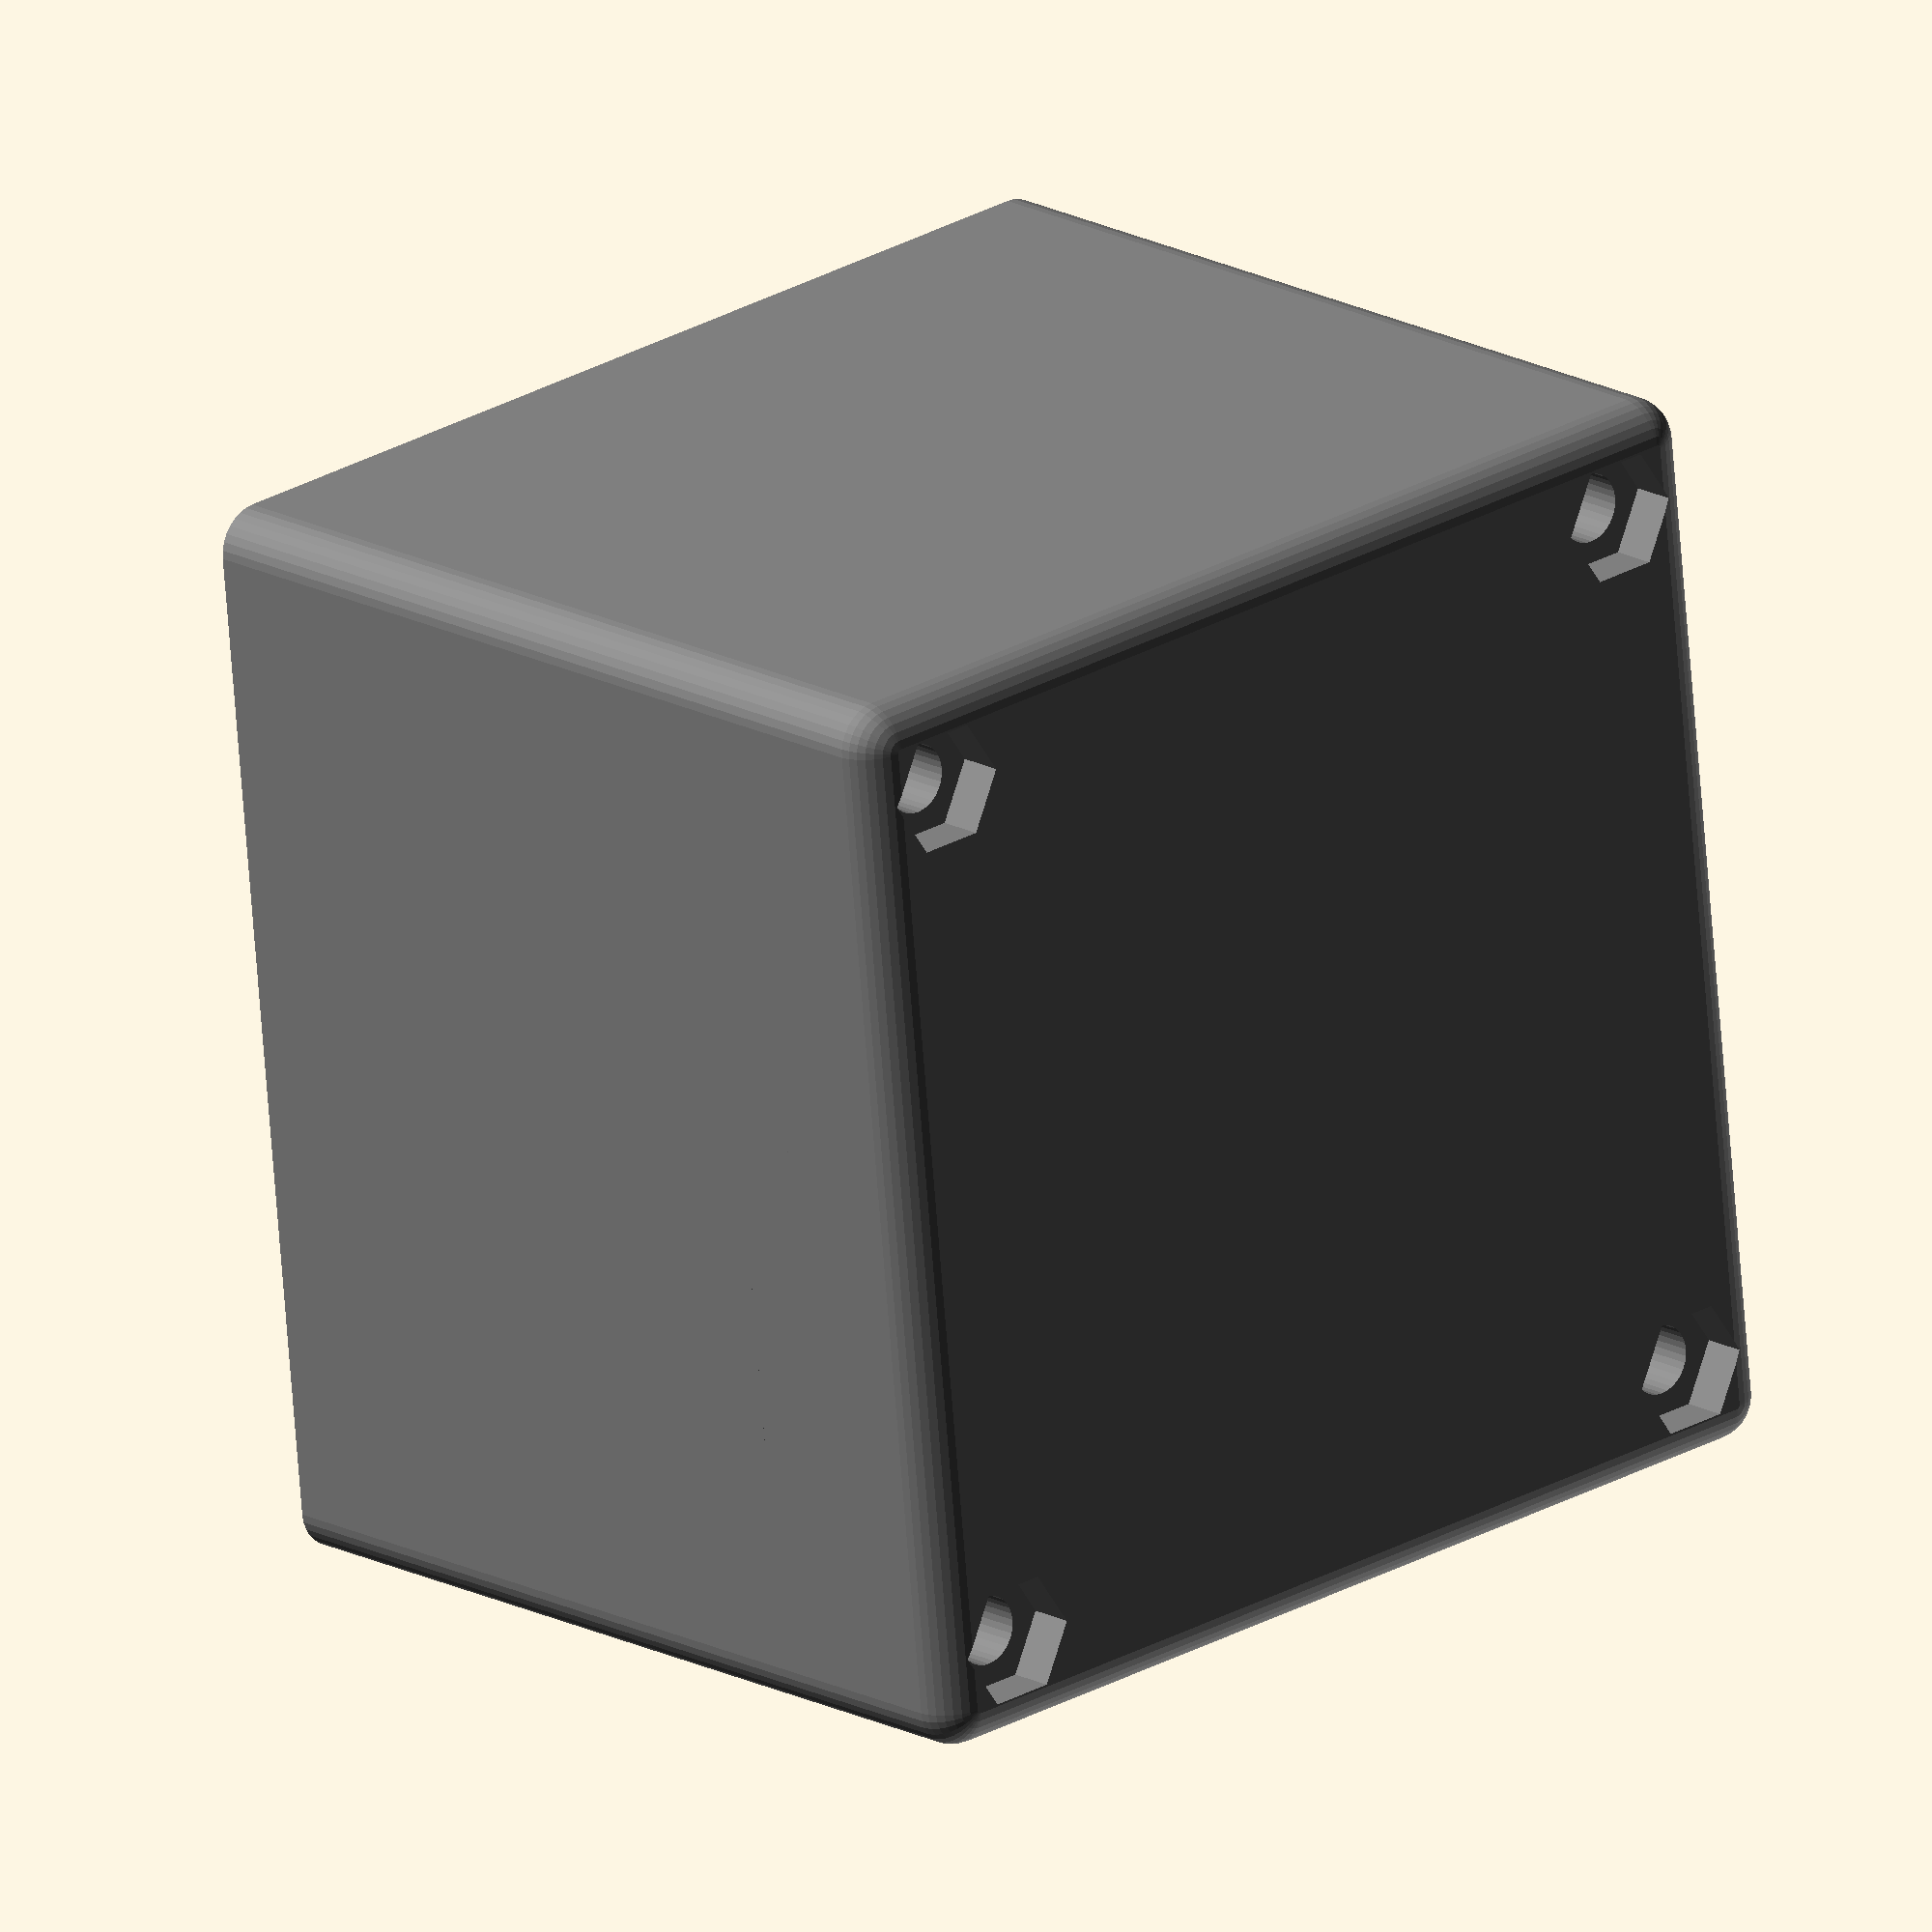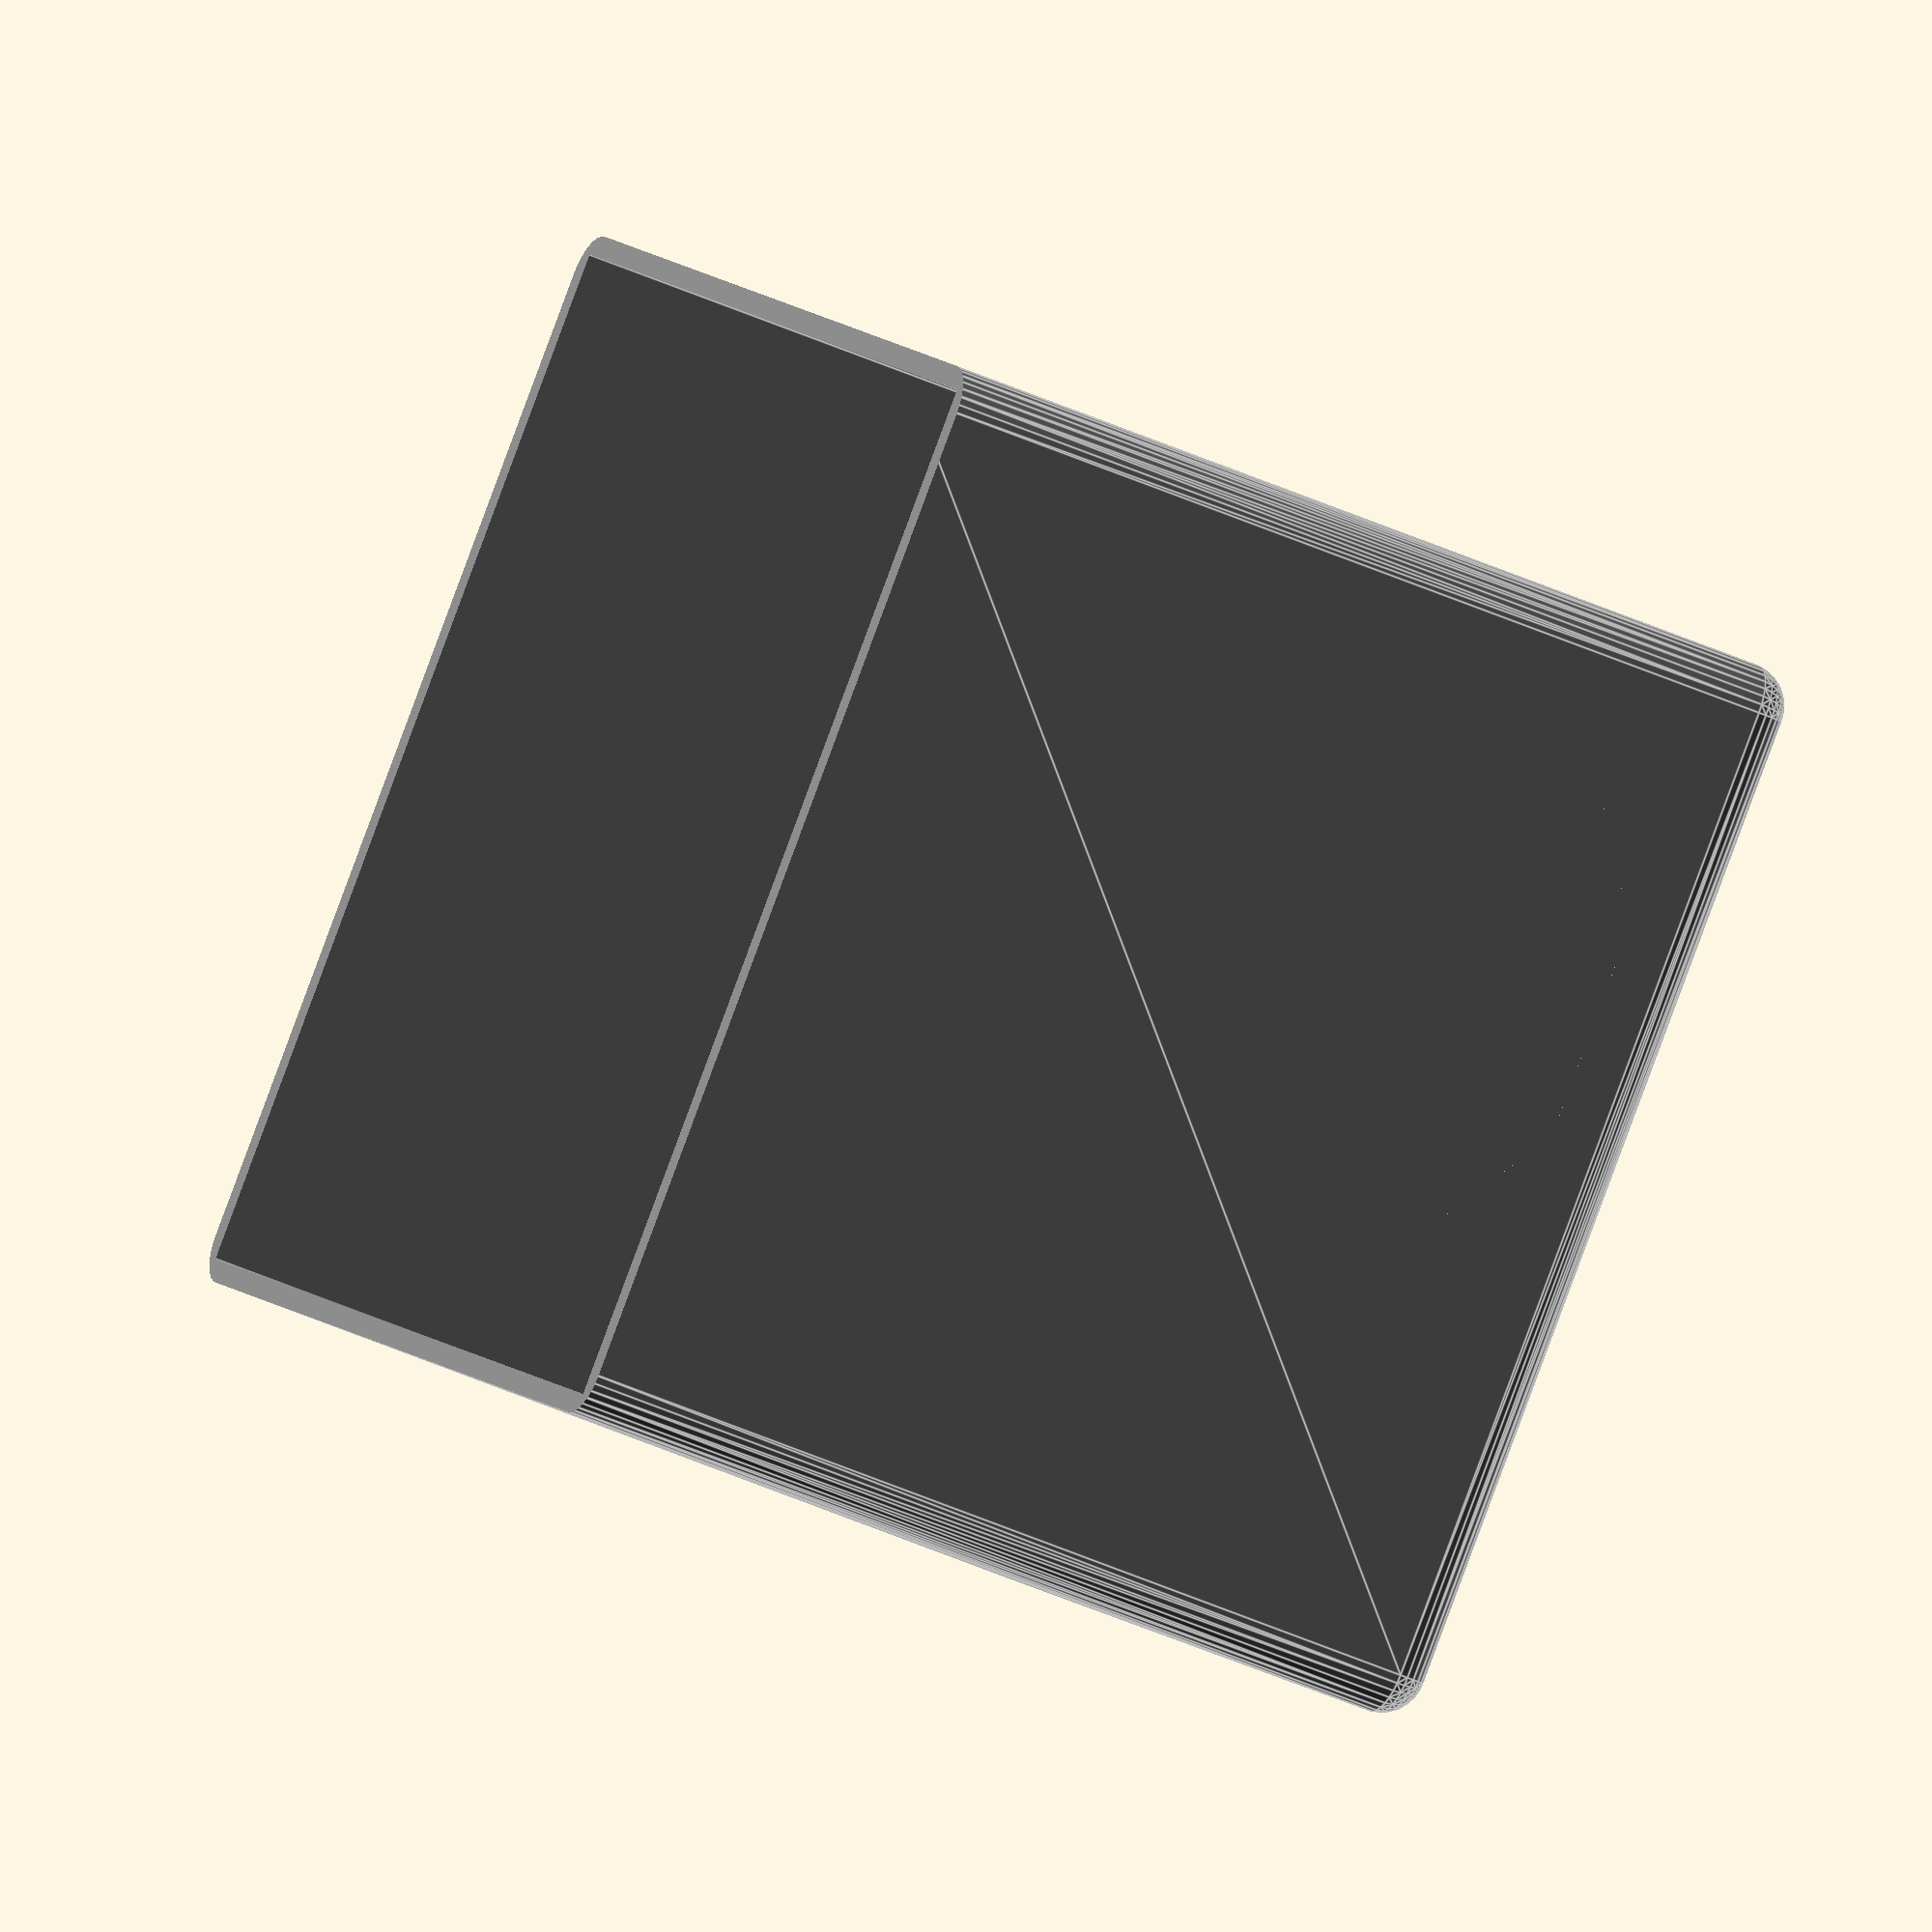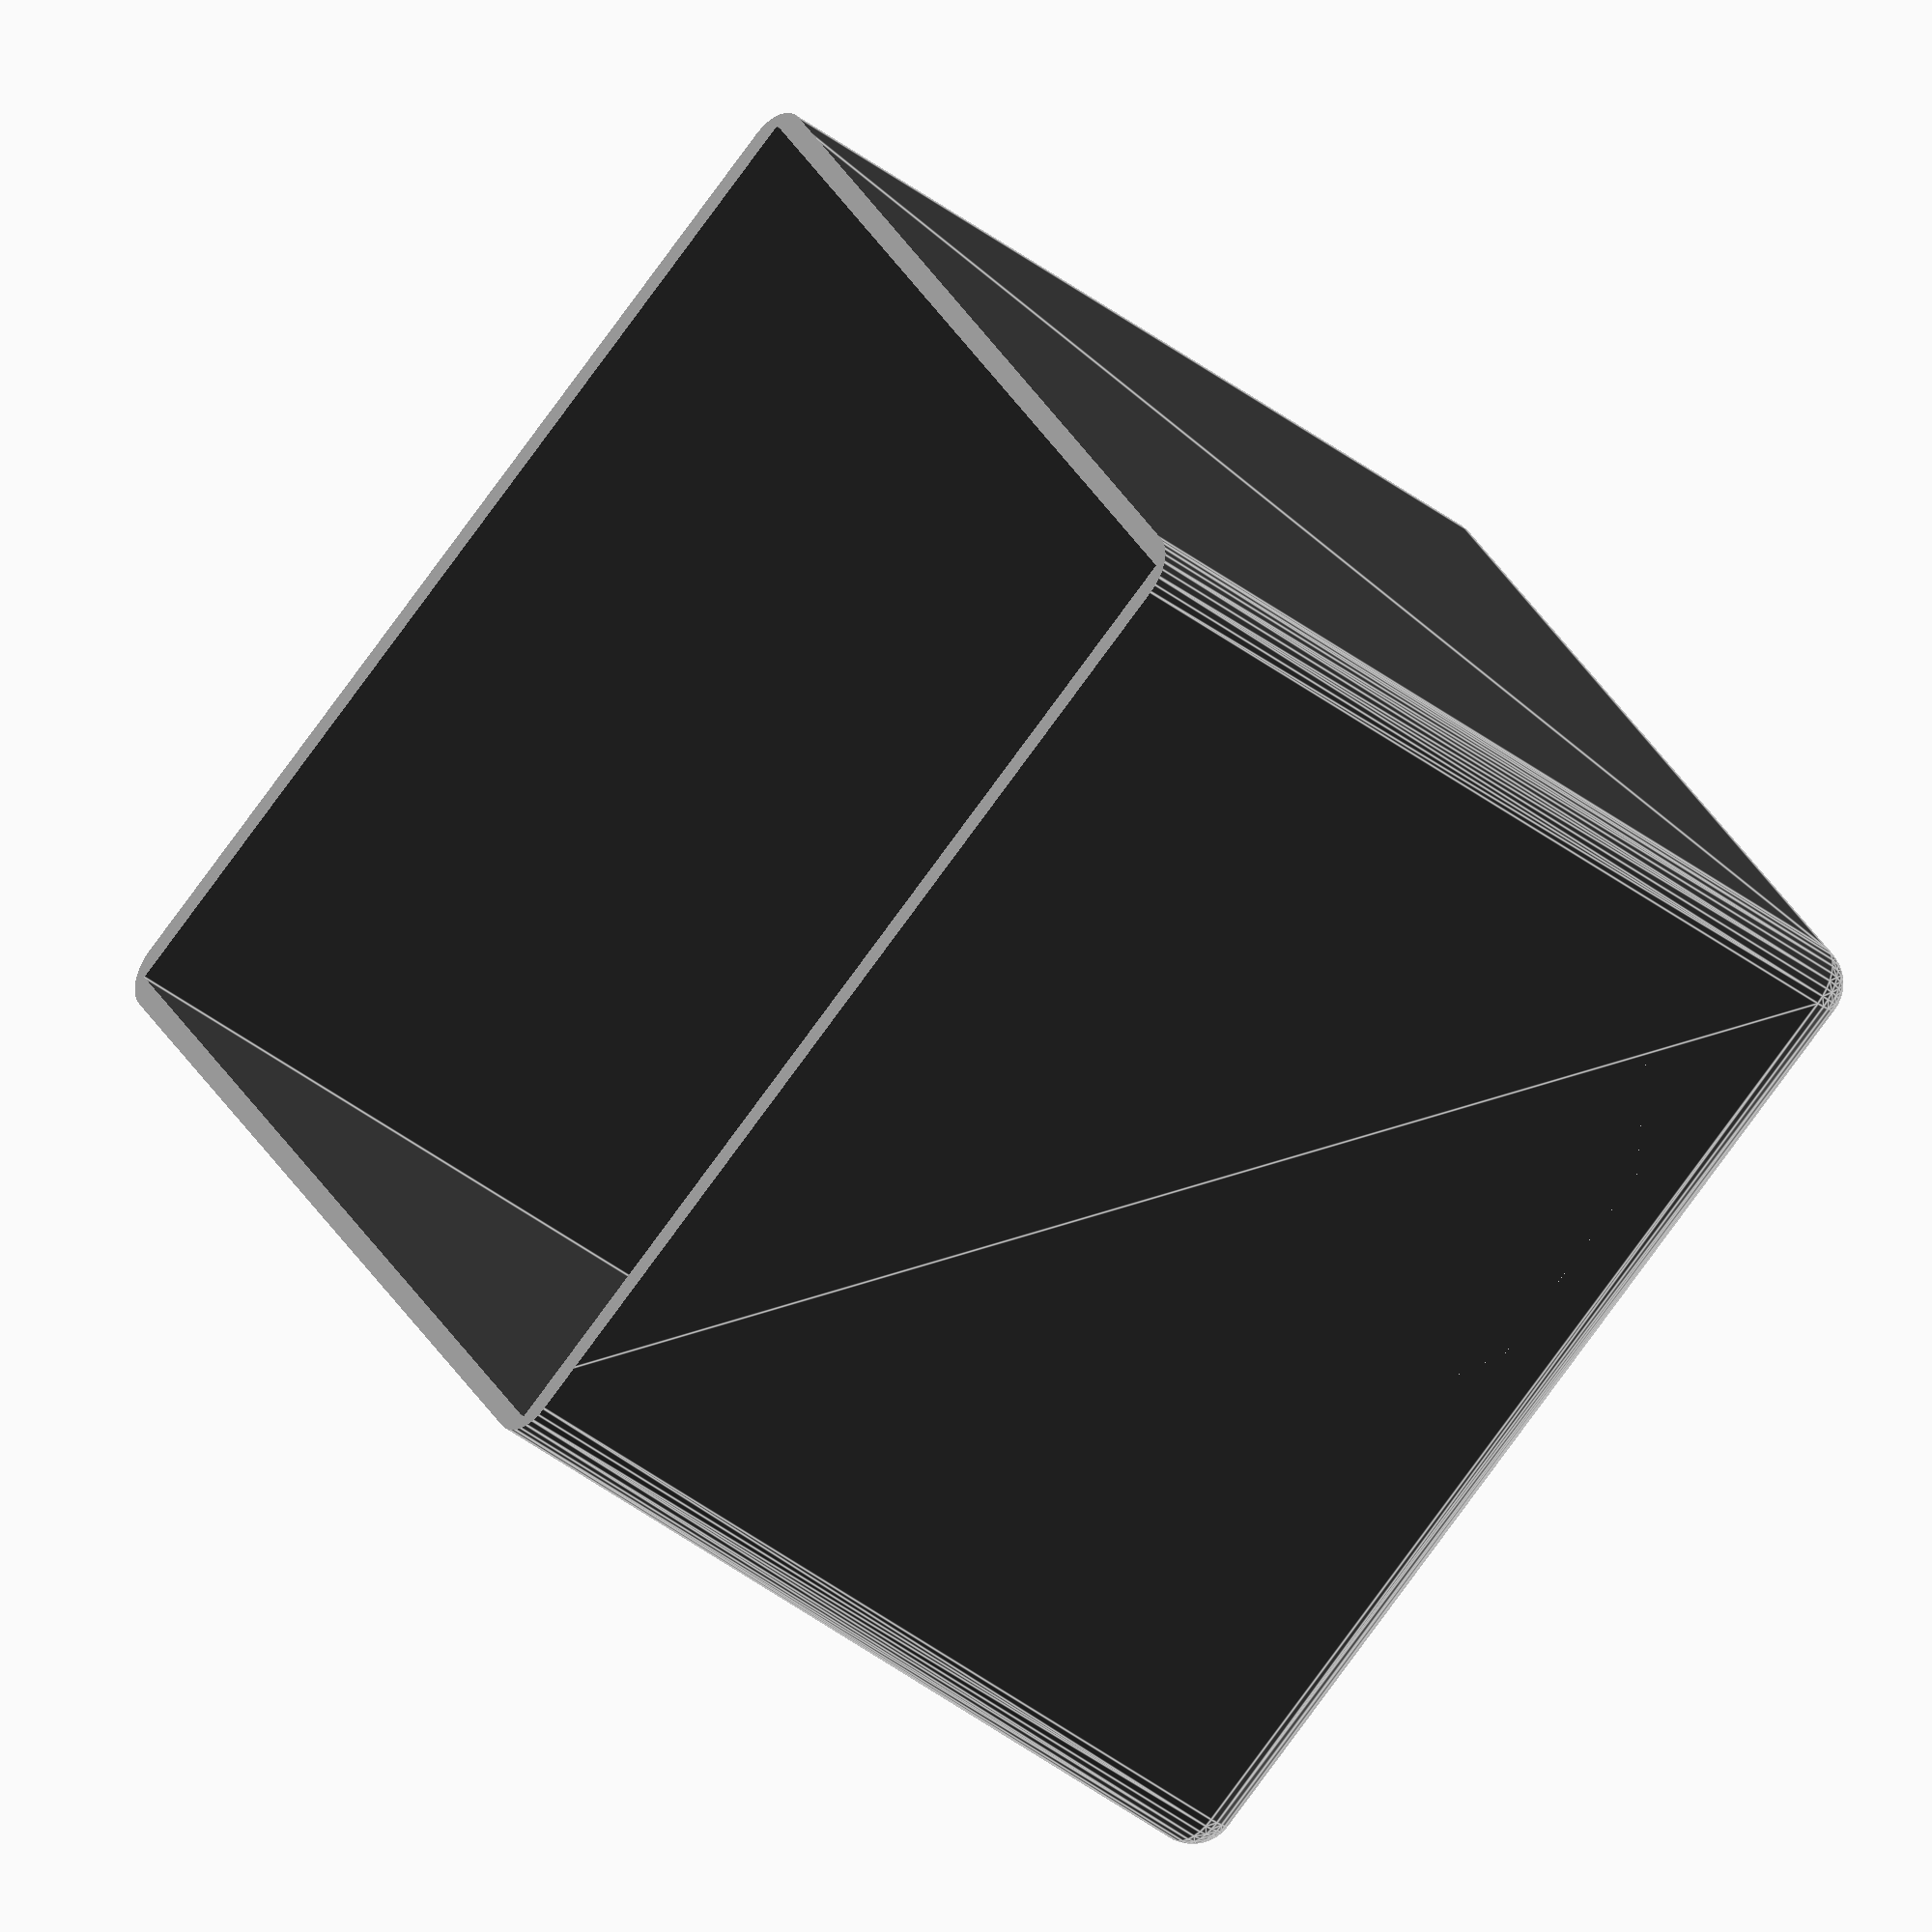
<openscad>
union() // SharpSCAD generated scene: bottom
{
  { // module: shell
    color( c= "gray" )
    {
      difference()
      {
        union()
        {
          translate( v= [ 0, 0, 23.5 ] )
          {
            difference()
            {
              { // module: roundedcube
                translate( v= [ -25, -25, -23.5 ] )
                {
                  translate( v= [ 0, 0, 0 ] )
                  {
                    hull()
                    {
                      translate( v= [ 2, 2, 2 ] )
                      {
                        sphere( r= 2, $fn= 32 );
                      }
                      translate( v= [ 2, 48, 2 ] )
                      {
                        sphere( r= 2, $fn= 32 );
                      }
                      translate( v= [ 2, 2, 45 ] )
                      {
                        sphere( r= 2, $fn= 32 );
                      }
                      translate( v= [ 2, 48, 45 ] )
                      {
                        sphere( r= 2, $fn= 32 );
                      }
                      translate( v= [ 48, 2, 2 ] )
                      {
                        sphere( r= 2, $fn= 32 );
                      }
                      translate( v= [ 48, 48, 2 ] )
                      {
                        sphere( r= 2, $fn= 32 );
                      }
                      translate( v= [ 48, 2, 45 ] )
                      {
                        sphere( r= 2, $fn= 32 );
                      }
                      translate( v= [ 48, 48, 45 ] )
                      {
                        sphere( r= 2, $fn= 32 );
                      }
                      union()
                      {
                      }
                    }
                  }
                }
              }
              translate( v= [ 0, 0, 4 ] )
              {
                cube( size= [ 48, 48, 43 ], center= true );
              }
              translate( v= [ 0, 0, 49.5 ] )
              {
                cube( size= 60, center= true );
              }
            }
          }
          translate( v= [ -7, 0, 5.5 ] )
          {
            difference()
            {
              translate( v= [ -1, 0, 0 ] )
              {
                cube( size= [ 33, 48, 3 ], center= true );
              }
              translate( v= [ 0, 0, 2 ] )
              {
                scale( v= [ 2.5, 1, 1 ] )
                {
                  rotate( a= [ 90, 0, 0 ] )
                  {
                    cylinder( r= 4, center= true, $fn= 6, h= 50 );
                  }
                }
              }
            }
          }
        }
        translate( v= [ 20.5, 20.5, -0.1 ] )
        {
          rotate( a= [ 0, 0, 30 ] )
          {
            cylinder( r= 3, $fn= 6, h= 2.2 );
          }
        }
        mirror( v= [ 1, 0, 0 ] )
        {
          translate( v= [ 20.5, 20.5, -0.1 ] )
          {
            rotate( a= [ 0, 0, 30 ] )
            {
              cylinder( r= 3, $fn= 6, h= 2.2 );
            }
          }
        }
        mirror( v= [ 0, 1, 0 ] )
        {
          translate( v= [ 20.5, 20.5, -0.1 ] )
          {
            rotate( a= [ 0, 0, 30 ] )
            {
              cylinder( r= 3, $fn= 6, h= 2.2 );
            }
          }
        }
        mirror( v= [ 0, 1, 0 ] )
        {
          mirror( v= [ 1, 0, 0 ] )
          {
            translate( v= [ 20.5, 20.5, -0.1 ] )
            {
              rotate( a= [ 0, 0, 30 ] )
              {
                cylinder( r= 3, $fn= 6, h= 2.2 );
              }
            }
          }
        }
        translate( v= [ 20.5, 20.5, -0.1 ] )
        {
          union()
          {
            translate( v= [ 0, 0, 39.6 ] )
            {
              cylinder( r= 2.6, $fn= 32, h= 3.5 );
            }
            cylinder( r= 1.6, $fn= 32, h= 43.1 );
          }
        }
        mirror( v= [ 1, 0, 0 ] )
        {
          translate( v= [ 20.5, 20.5, -0.1 ] )
          {
            union()
            {
              translate( v= [ 0, 0, 39.6 ] )
              {
                cylinder( r= 2.6, $fn= 32, h= 3.5 );
              }
              cylinder( r= 1.6, $fn= 32, h= 43.1 );
            }
          }
        }
        mirror( v= [ 0, 1, 0 ] )
        {
          translate( v= [ 20.5, 20.5, -0.1 ] )
          {
            union()
            {
              translate( v= [ 0, 0, 39.6 ] )
              {
                cylinder( r= 2.6, $fn= 32, h= 3.5 );
              }
              cylinder( r= 1.6, $fn= 32, h= 43.1 );
            }
          }
        }
        mirror( v= [ 0, 1, 0 ] )
        {
          mirror( v= [ 1, 0, 0 ] )
          {
            translate( v= [ 20.5, 20.5, -0.1 ] )
            {
              union()
              {
                translate( v= [ 0, 0, 39.6 ] )
                {
                  cylinder( r= 2.6, $fn= 32, h= 3.5 );
                }
                cylinder( r= 1.6, $fn= 32, h= 43.1 );
              }
            }
          }
        }
      }
    }
  }
}

</openscad>
<views>
elev=163.0 azim=96.0 roll=42.3 proj=o view=solid
elev=41.7 azim=135.5 roll=60.7 proj=o view=edges
elev=220.5 azim=329.1 roll=133.5 proj=o view=edges
</views>
